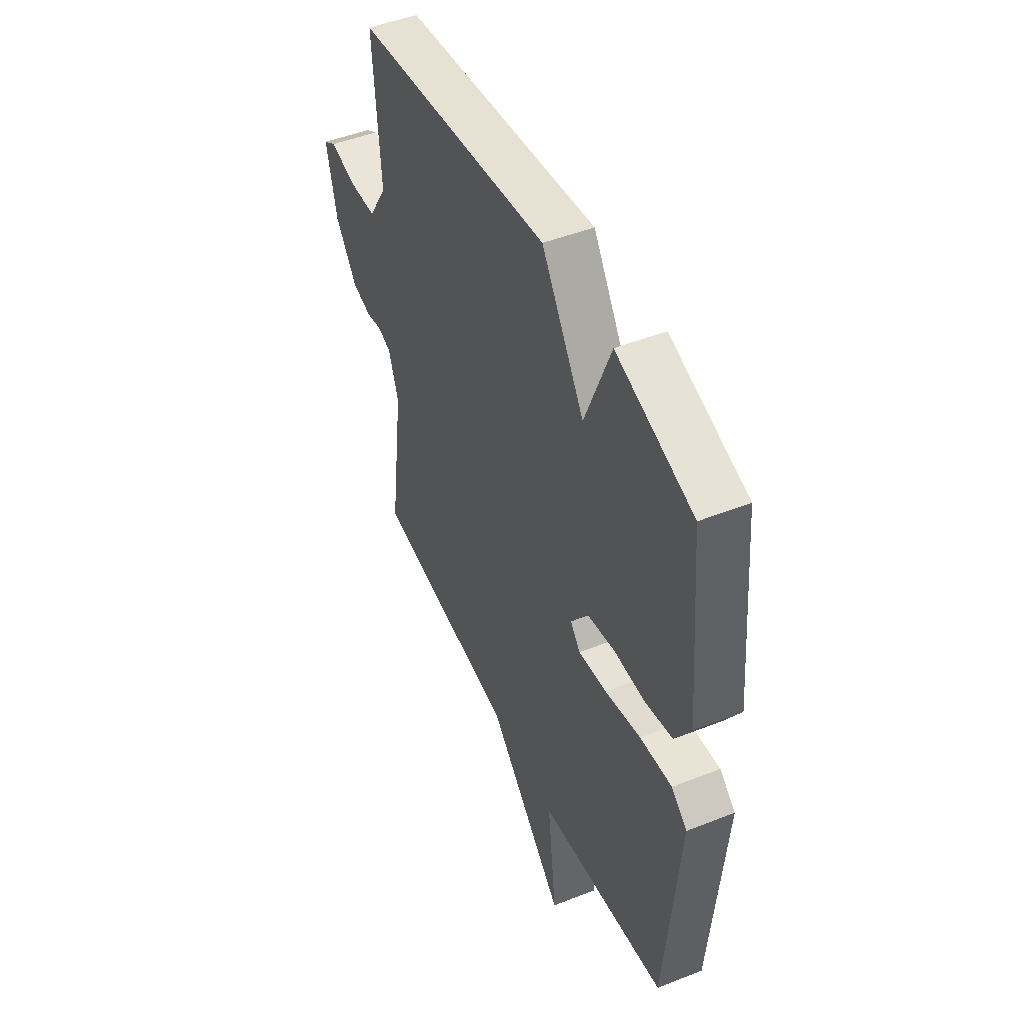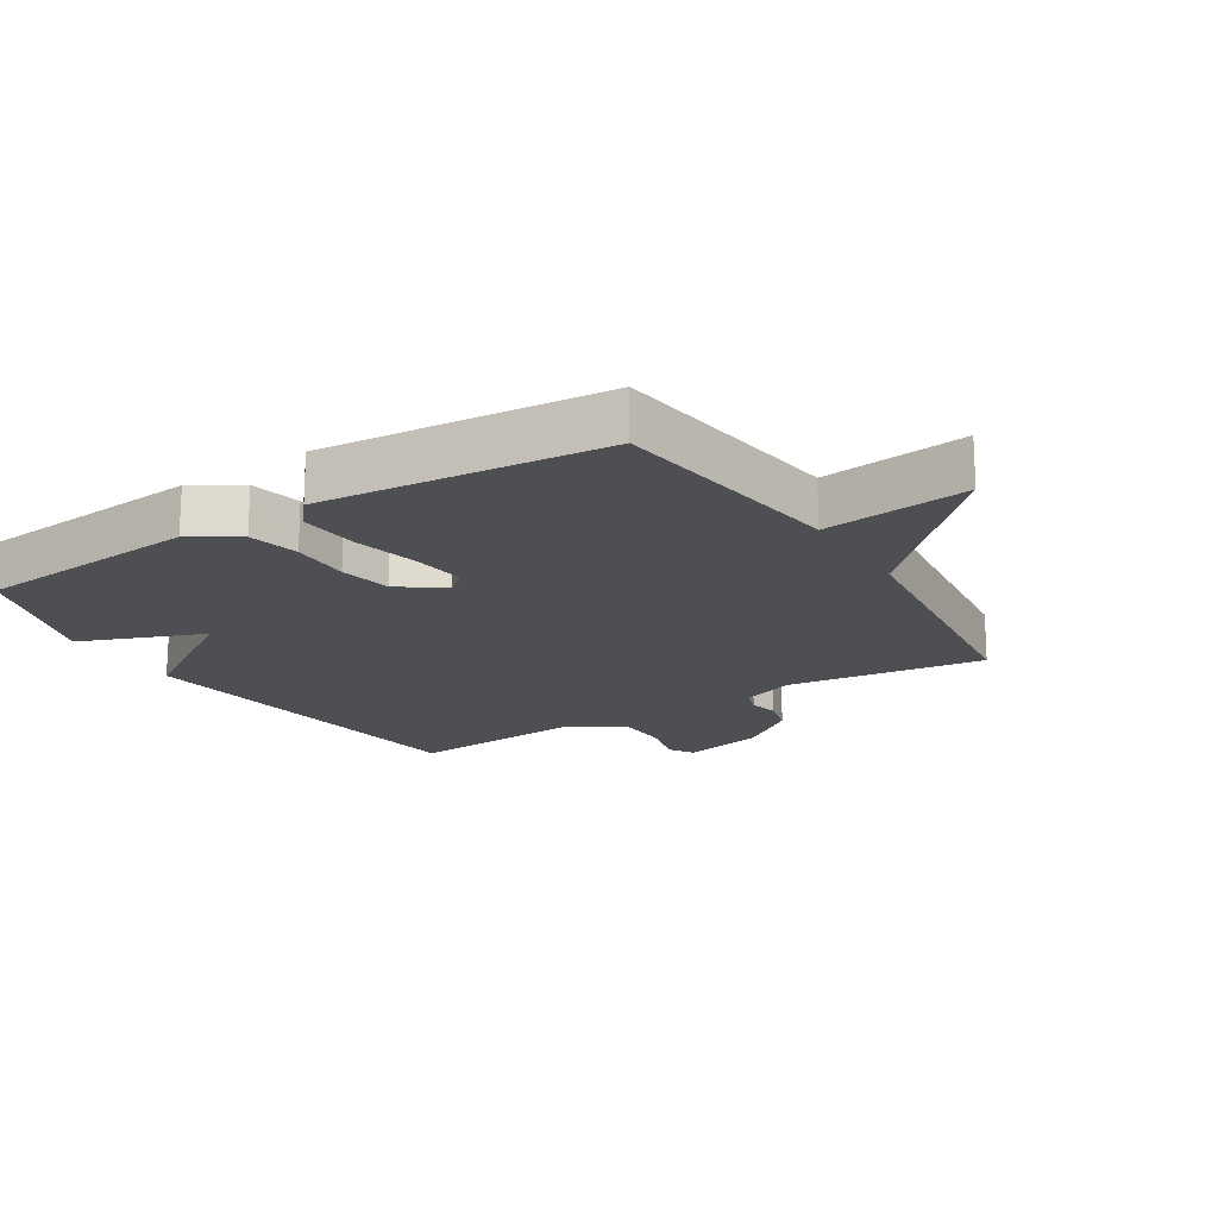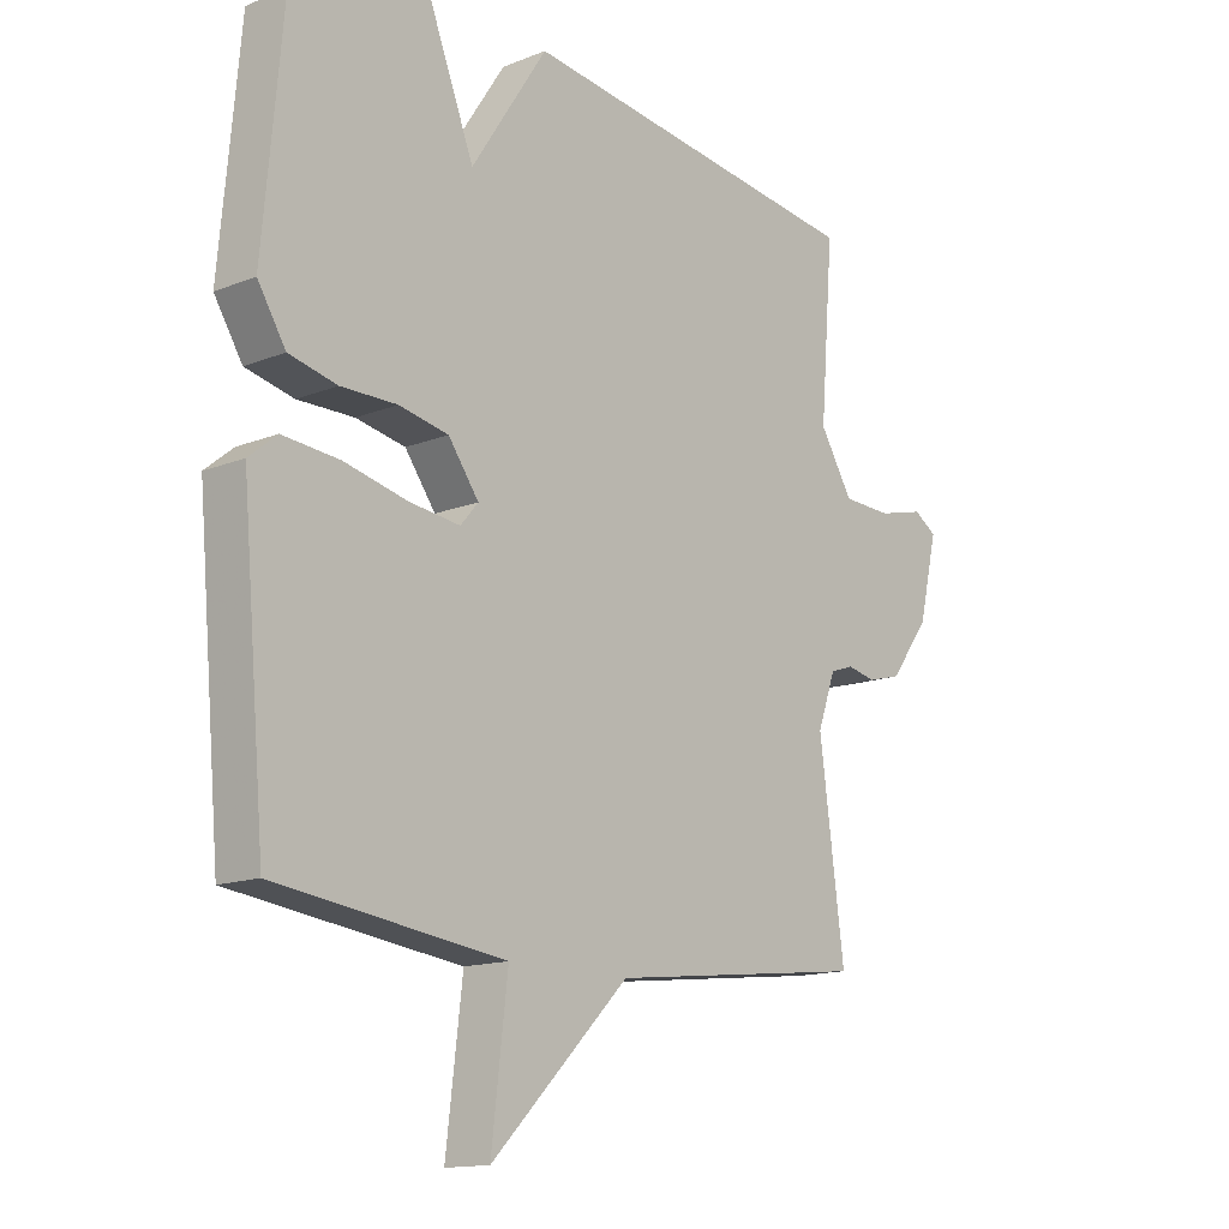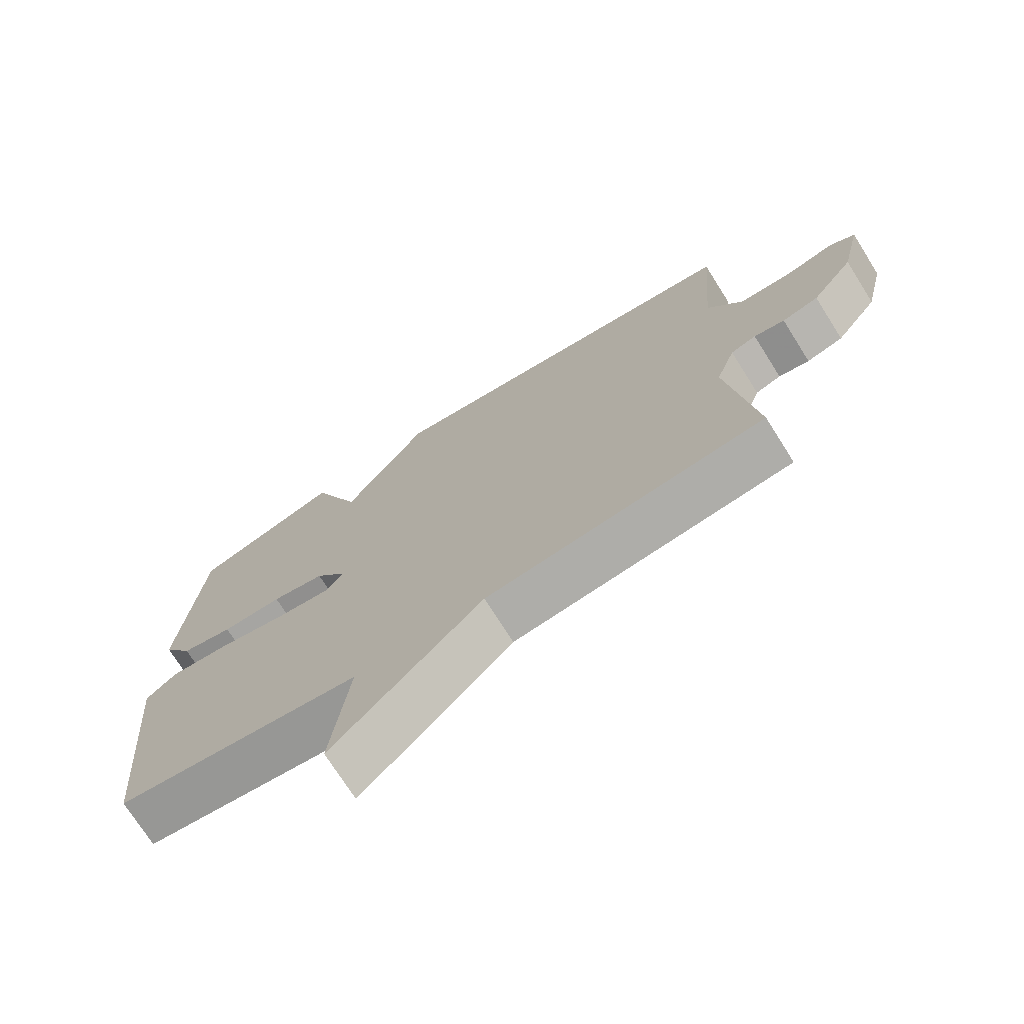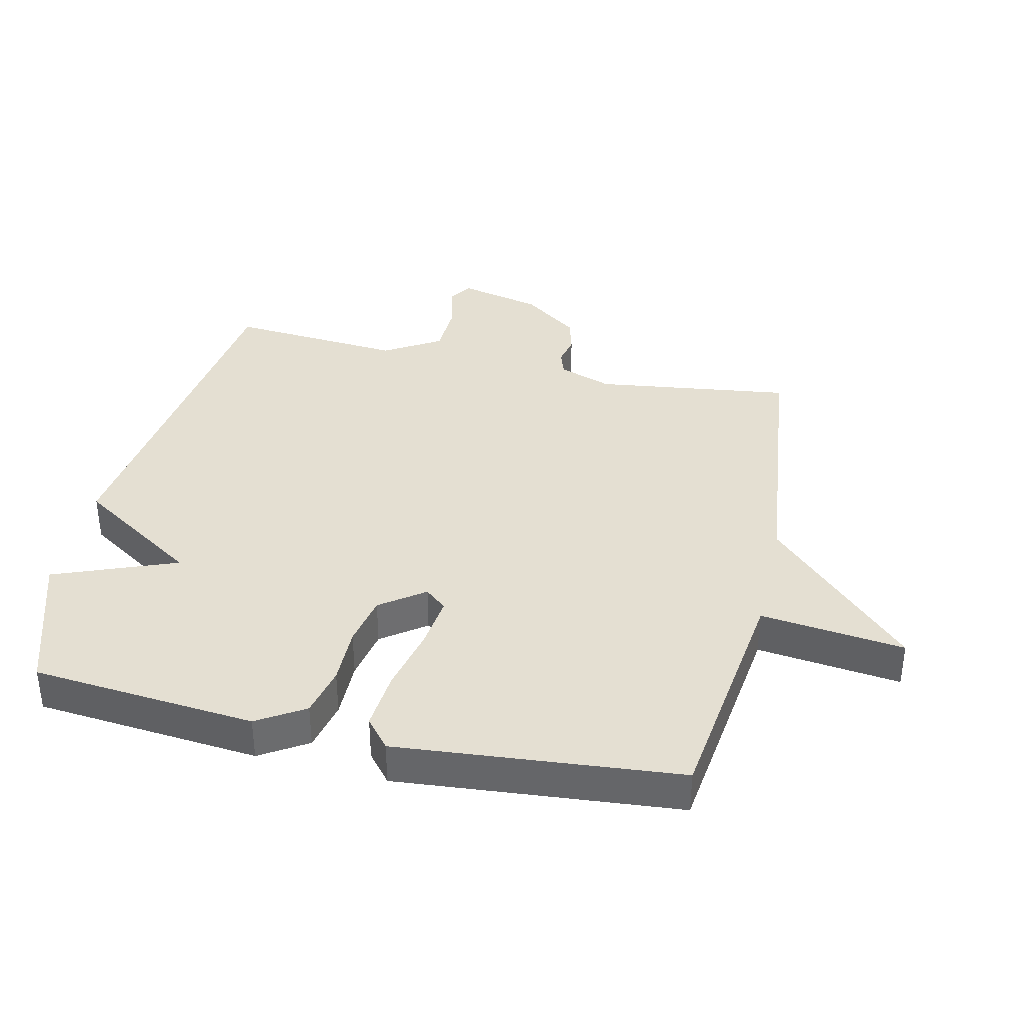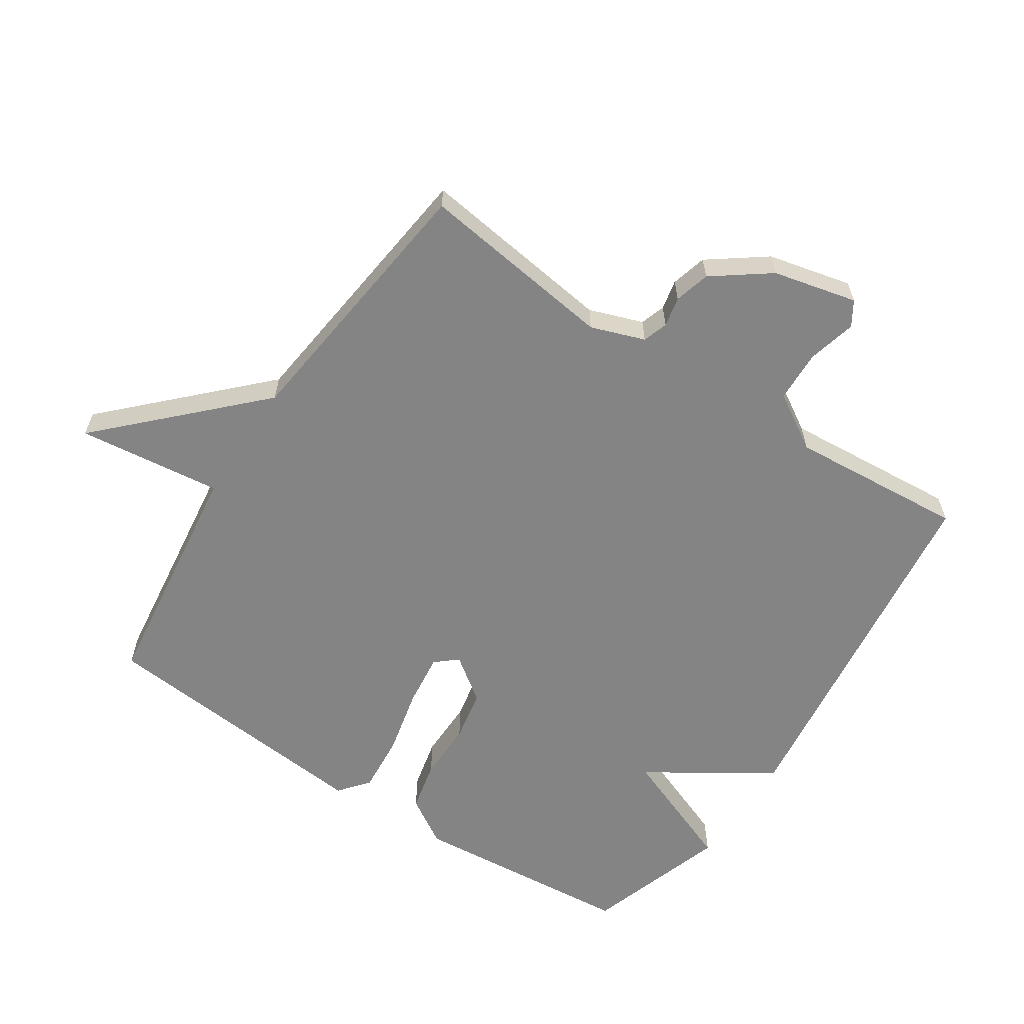
<metadata>
{"format":"obj","ext":"obj","renderer":"f3d","projection":"perspective","resolution":1024,"background":"white","views":[{"elev":47.9,"azim":66.1,"up":"+Z"},{"elev":-18.2,"azim":122.0,"up":"+Y"},{"elev":-14.2,"azim":131.1,"up":"+Z"},{"elev":-73.2,"azim":-147.7,"up":"+Z"},{"elev":37.2,"azim":102.8,"up":"+Y"},{"elev":-61.3,"azim":-123.5,"up":"+Y"}]}
</metadata>
<code>
v -0.5 0.07 -0.5
v -0.459 0.07 -0.192
v -0.489 0.07 -0.108
v -0.528 0.07 -0.095
v -0.575 0.07 -0.105
v -0.631 0.07 -0.09
v -0.696 0.07 -0.002
v -0.727 0.07 0.129
v -0.689 0.07 0.153
v -0.613 0.07 0.134
v -0.532 0.07 0.137
v -0.478 0.07 0.225
v -0.5 0.07 0.5
v 0.076 0.07 0.573
v 0.201 0.07 0.381
v 0.276 0.07 0.573
v 0.5 0.07 0.5
v 0.532 0.07 0.149
v 0.486 0.07 0.075
v 0.407 0.07 0.057
v 0.315 0.07 0.058
v 0.234 0.07 0.042
v 0.184 0.07 -0.027
v 0.213 0.07 -0.061
v 0.296 0.07 -0.051
v 0.4 0.07 -0.027
v 0.493 0.07 -0.019
v 0.539 0.07 -0.057
v 0.5 0.07 -0.5
v 0.126 0.07 -0.549
v 0.153 0.07 -0.775
v -0.074 0.07 -0.549
v -0.5 0 -0.5
v -0.459 0 -0.192
v -0.489 0 -0.108
v -0.528 0 -0.095
v -0.575 0 -0.105
v -0.631 0 -0.09
v -0.696 0 -0.002
v -0.727 0 0.129
v -0.689 0 0.153
v -0.613 0 0.134
v -0.532 0 0.137
v -0.478 0 0.225
v -0.5 0 0.5
v 0.076 0 0.573
v 0.201 0 0.381
v 0.276 0 0.573
v 0.5 0 0.5
v 0.532 0 0.149
v 0.486 0 0.075
v 0.407 0 0.057
v 0.315 0 0.058
v 0.234 0 0.042
v 0.184 0 -0.027
v 0.213 0 -0.061
v 0.296 0 -0.051
v 0.4 0 -0.027
v 0.493 0 -0.019
v 0.539 0 -0.057
v 0.5 0 -0.5
v 0.126 0 -0.549
v 0.153 0 -0.775
v -0.074 0 -0.549
f 30 31 32
f 30 32 1
f 29 30 1
f 28 29 1
f 27 28 1
f 26 27 1
f 25 26 1
f 24 25 1 2
f 23 24 2 3
f 22 23 3 4
f 21 22 4
f 19 20 21
f 18 19 21
f 17 18 21
f 16 17 21
f 15 16 21
f 14 15 21
f 13 14 21
f 12 13 21
f 11 12 21 4
f 6 7 8
f 5 6 8
f 4 5 8
f 11 4 8
f 10 11 8
f 8 9 10
f 64 63 62
f 33 64 62
f 33 62 61
f 33 61 60
f 33 60 59
f 33 59 58
f 33 58 57
f 34 33 57 56
f 35 34 56 55
f 36 35 55 54
f 36 54 53
f 53 52 51
f 53 51 50
f 53 50 49
f 53 49 48
f 53 48 47
f 53 47 46
f 53 46 45
f 53 45 44
f 36 53 44 43
f 40 39 38
f 40 38 37
f 40 37 36
f 40 36 43
f 40 43 42
f 42 41 40
f 1 33 34 2
f 2 34 35 3
f 3 35 36 4
f 4 36 37 5
f 5 37 38 6
f 6 38 39 7
f 7 39 40 8
f 8 40 41 9
f 9 41 42 10
f 10 42 43 11
f 11 43 44 12
f 12 44 45 13
f 13 45 46 14
f 14 46 47 15
f 15 47 48 16
f 16 48 49 17
f 17 49 50 18
f 18 50 51 19
f 19 51 52 20
f 20 52 53 21
f 21 53 54 22
f 22 54 55 23
f 23 55 56 24
f 24 56 57 25
f 25 57 58 26
f 26 58 59 27
f 27 59 60 28
f 28 60 61 29
f 29 61 62 30
f 30 62 63 31
f 31 63 64 32
f 32 64 33 1

</code>
